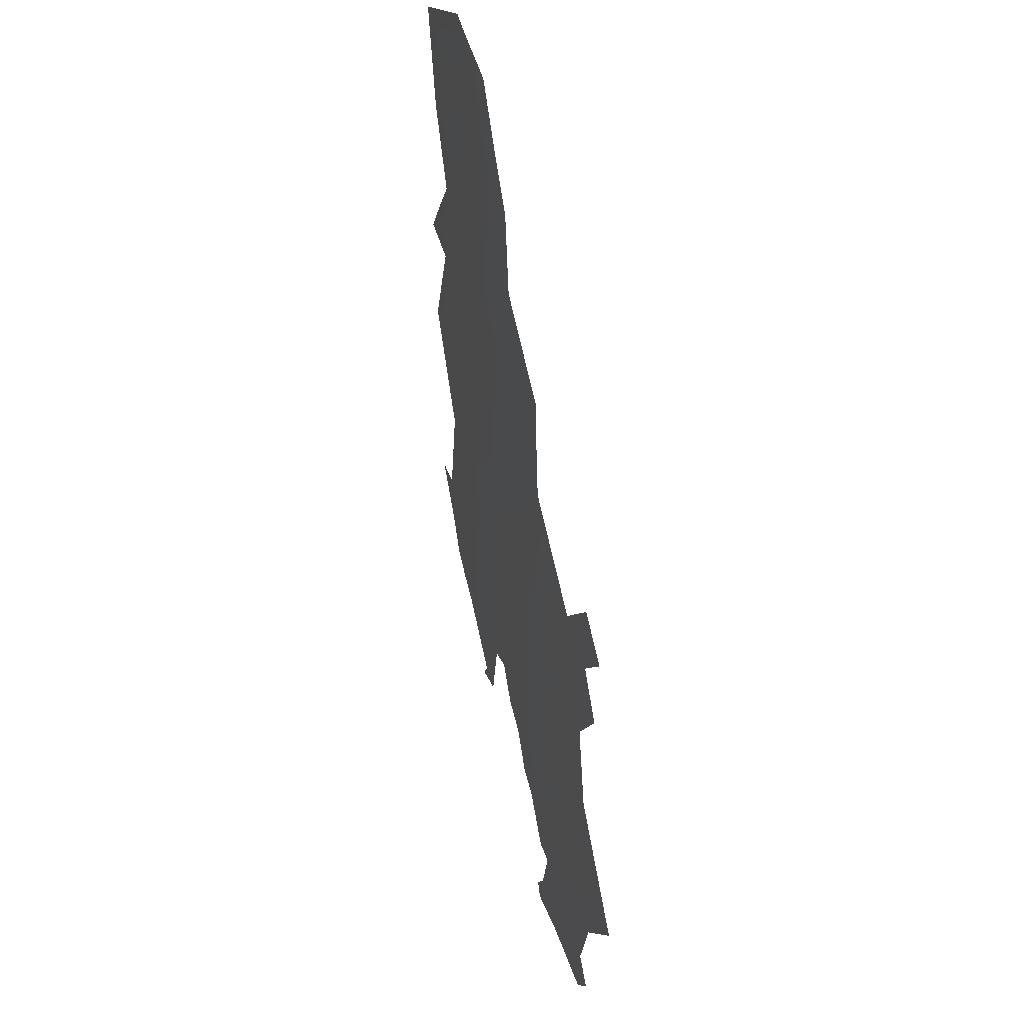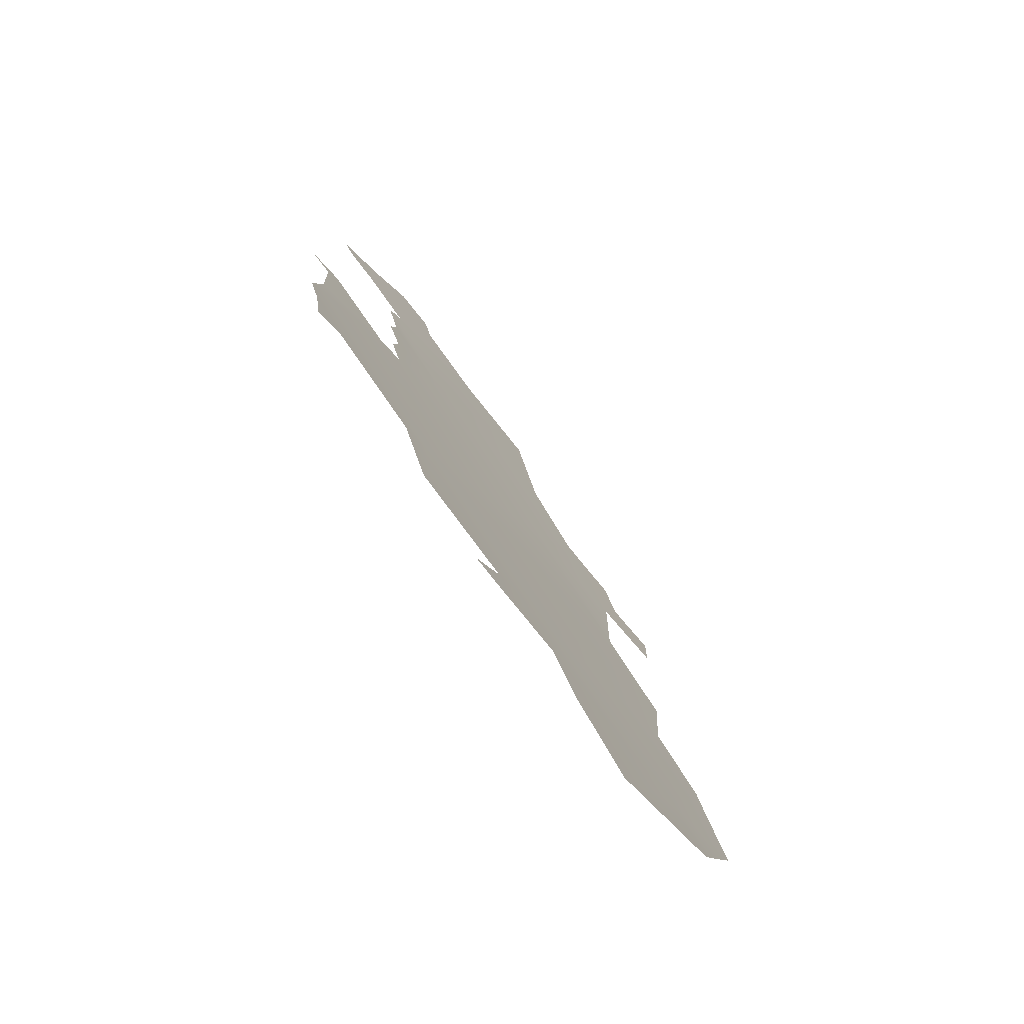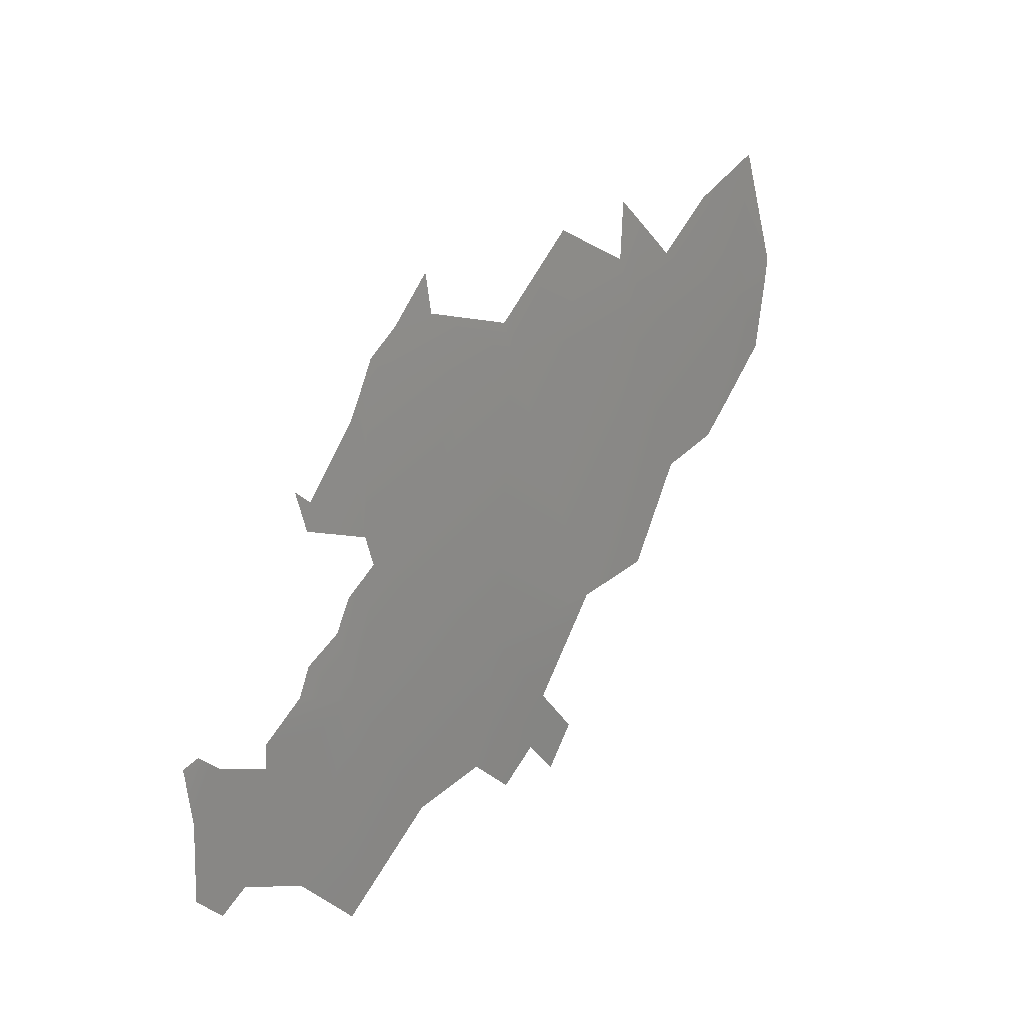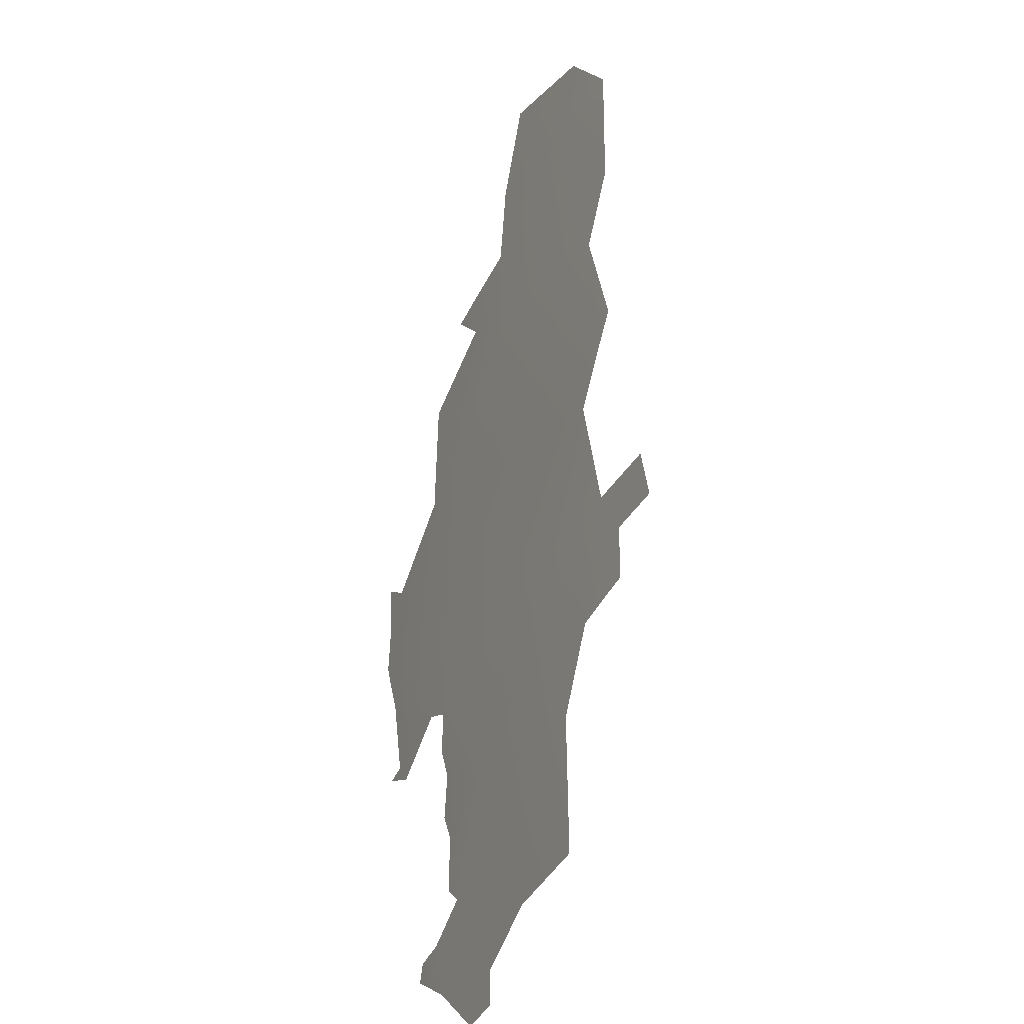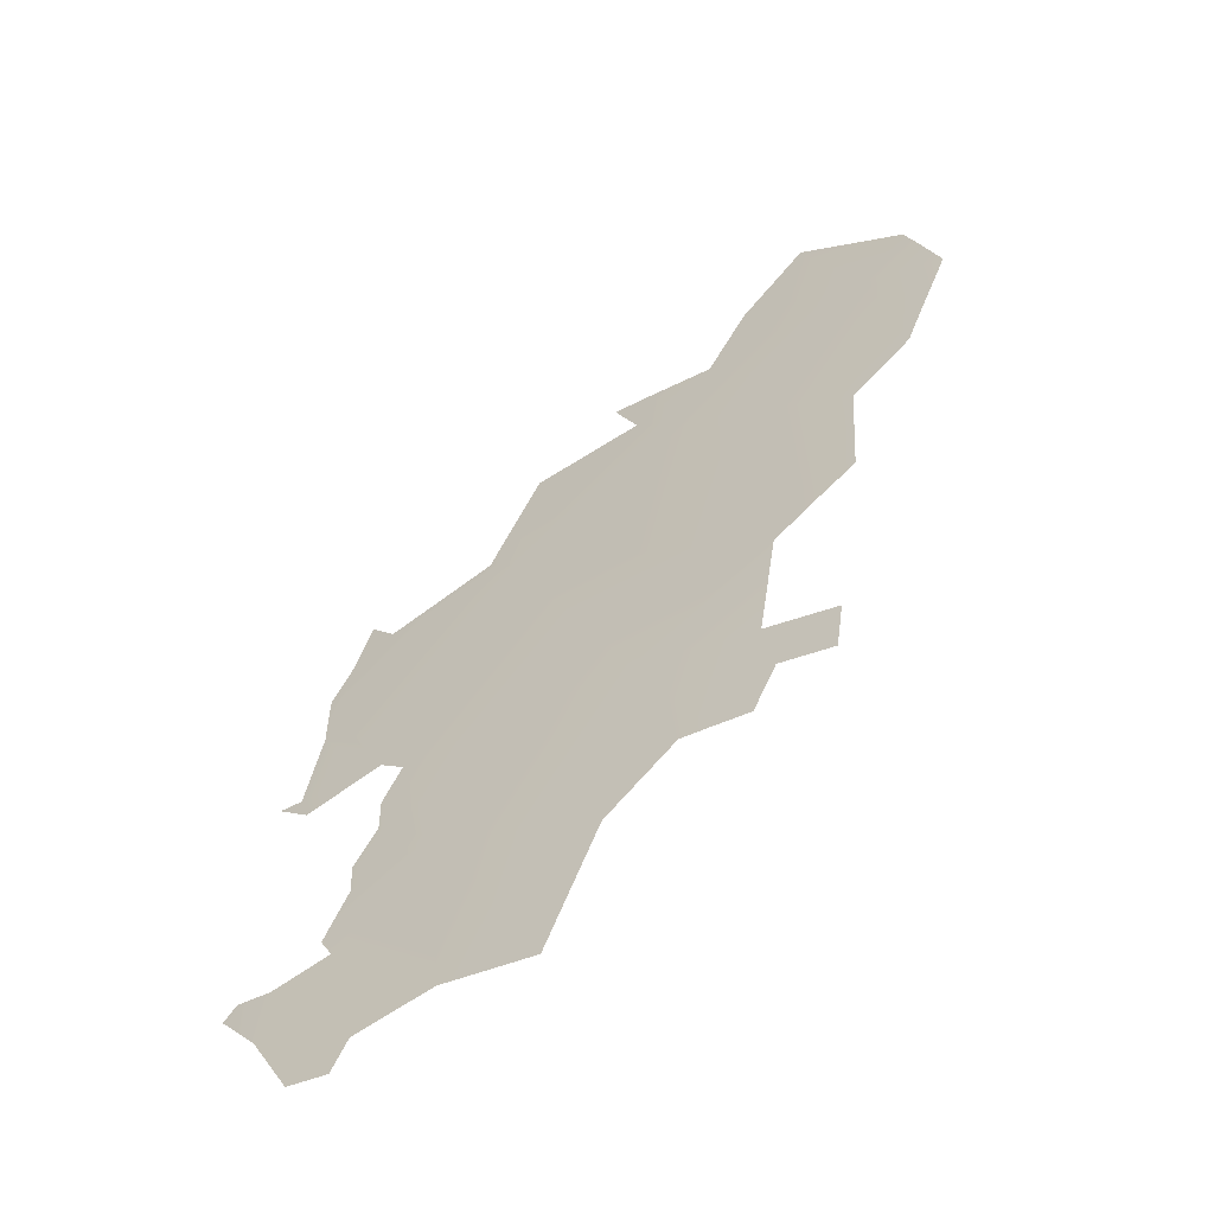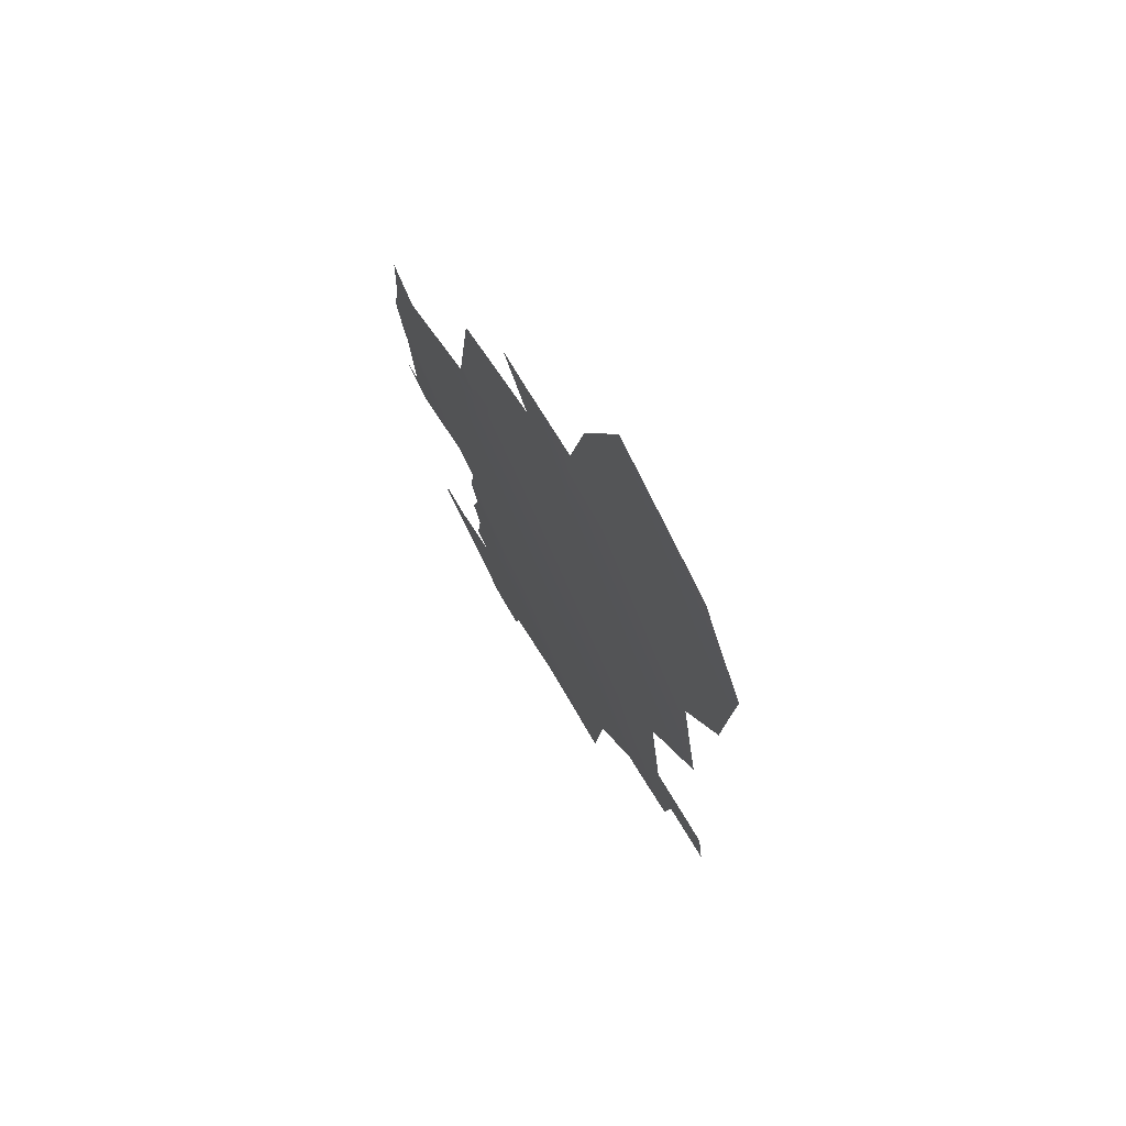
<metadata>
{"format":"obj","ext":"obj","renderer":"f3d","projection":"perspective","resolution":1024,"background":"white","views":[{"elev":-33.9,"azim":-137.9,"up":"+Z"},{"elev":77.7,"azim":-169.6,"up":"+Z"},{"elev":-1.9,"azim":81.7,"up":"+Z"},{"elev":-67.5,"azim":-154.8,"up":"+Z"},{"elev":-75.9,"azim":170.5,"up":"+Z"},{"elev":41.3,"azim":-160.3,"up":"+Z"}]}
</metadata>
<code>
o 0_Republic_of_Serbia_sphere.001
v 3.338 3.48 -1.322
v 3.389 3.423 -1.342
v 3.438 3.365 -1.361
v 3.274 3.591 -1.179
v 3.327 3.536 -1.198
v 3.378 3.48 -1.216
v 3.429 3.423 -1.235
v 3.301 3.52 -1.307
v 3.411 3.423 -1.284
v 3.405 3.423 -1.299
v 3.258 3.591 -1.22
v 3.384 3.48 -1.2
v 3.355 3.423 -1.423
v 3.259 3.606 -1.173
v 3.416 3.391 -1.352
v 3.434 3.37 -1.36
v 3.44 3.365 -1.359
v 3.289 3.536 -1.297
v 3.432 3.423 -1.227
v 3.431 3.365 -1.38
v 3.441 3.362 -1.362
v 3.293 3.591 -1.123
v 3.432 3.42 -1.235
v 3.339 3.536 -1.16
v 3.317 3.48 -1.375
v 3.301 3.521 -1.305
v 3.403 3.427 -1.294
v 3.41 3.424 -1.284
v 3.439 3.366 -1.358
v 3.411 3.401 -1.339
v 3.412 3.404 -1.329
v 3.407 3.414 -1.317
v 3.407 3.418 -1.305
v 3.431 3.402 -1.283
v 3.441 3.398 -1.27
v 3.434 3.403 -1.273
v 3.431 3.417 -1.246
v 3.442 3.361 -1.361
v 3.293 3.591 -1.123
v 3.262 3.607 -1.161
v 3.321 3.55 -1.169
v 3.311 3.567 -1.145
v 3.374 3.499 -1.169
v 3.343 3.527 -1.175
v 3.351 3.527 -1.154
v 3.432 3.424 -1.224
v 3.427 3.432 -1.213
v 3.423 3.443 -1.193
v 3.416 3.446 -1.206
v 3.386 3.476 -1.206
v 3.304 3.503 -1.345
v 3.284 3.517 -1.358
v 3.285 3.509 -1.375
v 3.3 3.499 -1.365
v 3.306 3.488 -1.38
v 3.324 3.474 -1.371
v 3.343 3.45 -1.385
v 3.355 3.423 -1.423
v 3.381 3.403 -1.408
v 3.403 3.383 -1.405
v 3.406 3.375 -1.414
v 3.418 3.366 -1.408
v 3.431 3.365 -1.38
v 3.429 3.374 -1.362
v 3.413 3.389 -1.363
v 3.417 3.389 -1.355
v 3.252 3.604 -1.198
v 3.279 3.547 -1.291
v 3.263 3.58 -1.237
v 3.279 3.561 -1.25
f 26 5 6
f 7 9 28
f 3 29 17
f 40 39 22
f 41 24 5
f 44 43 6
f 46 7 47
f 34 9 36
f 30 15 2
f 38 3 17
f 19 23 7
f 54 52 51
f 57 56 1
f 59 2 65
f 21 20 3
f 67 4 11
f 4 5 70
f 6 1 26
f 1 8 26
f 26 18 5
f 10 2 27
f 2 1 27
f 1 6 27
f 6 7 28
f 27 6 28
f 3 16 29
f 22 4 40
f 4 14 40
f 5 4 41
f 4 22 42
f 41 4 42
f 12 6 43
f 6 5 44
f 5 24 44
f 24 45 44
f 19 7 46
f 7 6 49
f 6 12 50
f 49 48 47
f 6 50 49
f 7 49 47
f 7 23 37
f 36 35 34
f 7 37 9
f 37 36 9
f 2 10 32
f 10 33 32
f 32 31 2
f 31 30 2
f 38 21 3
f 1 25 51
f 25 55 54
f 54 53 52
f 25 54 51
f 51 8 1
f 2 13 57
f 13 58 57
f 56 25 1
f 2 57 1
f 3 20 16
f 20 63 64
f 16 20 64
f 63 62 60
f 62 61 60
f 63 60 65
f 60 59 65
f 59 13 2
f 2 15 65
f 15 66 65
f 65 64 63
f 67 14 4
f 5 18 70
f 18 68 70
f 70 69 4
f 69 11 4

</code>
